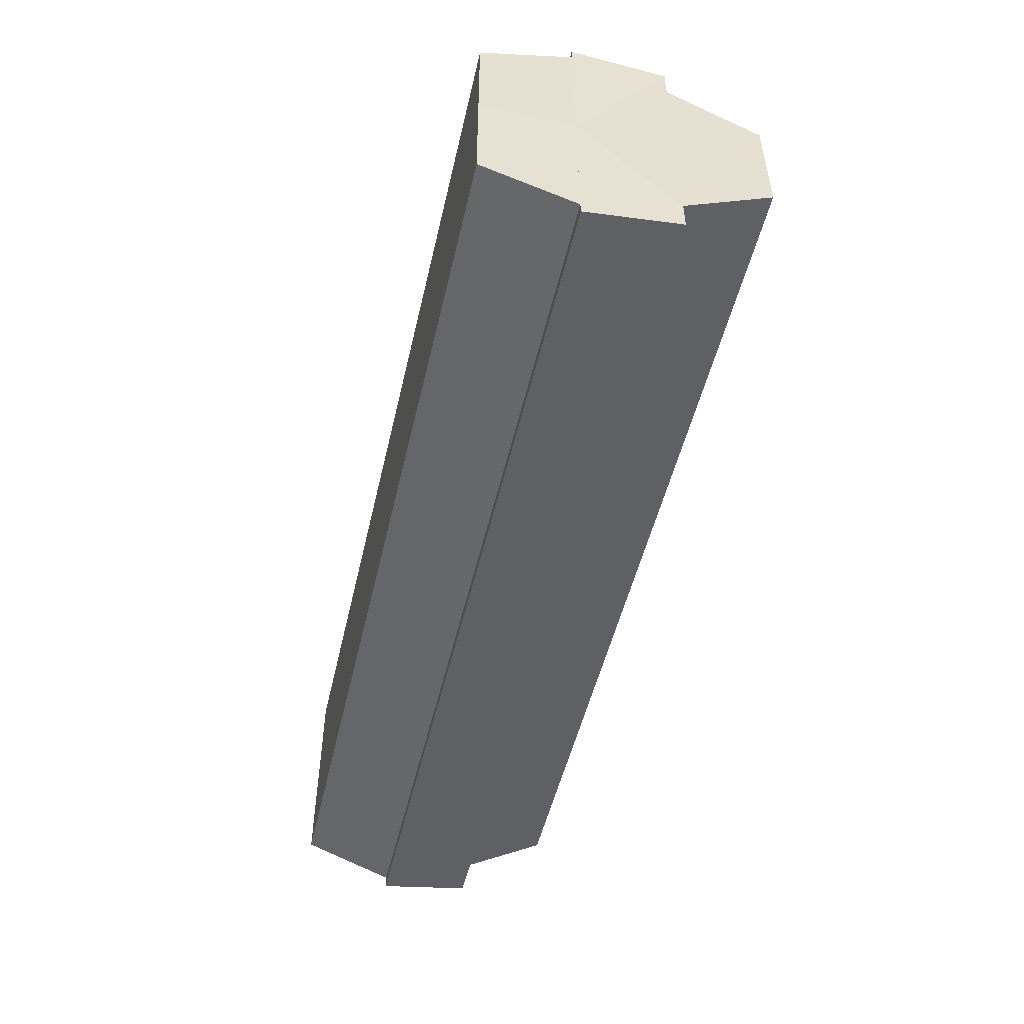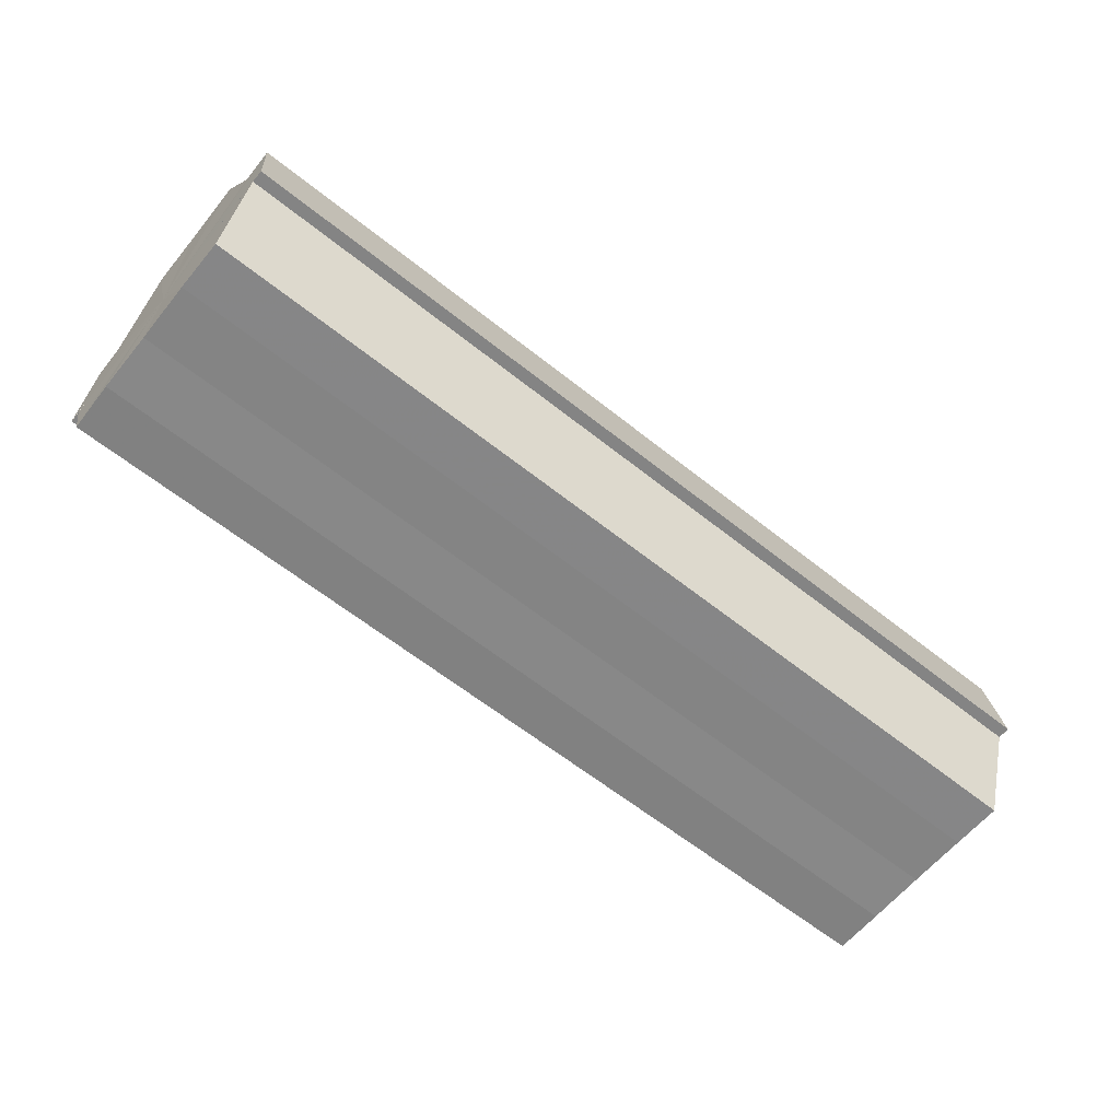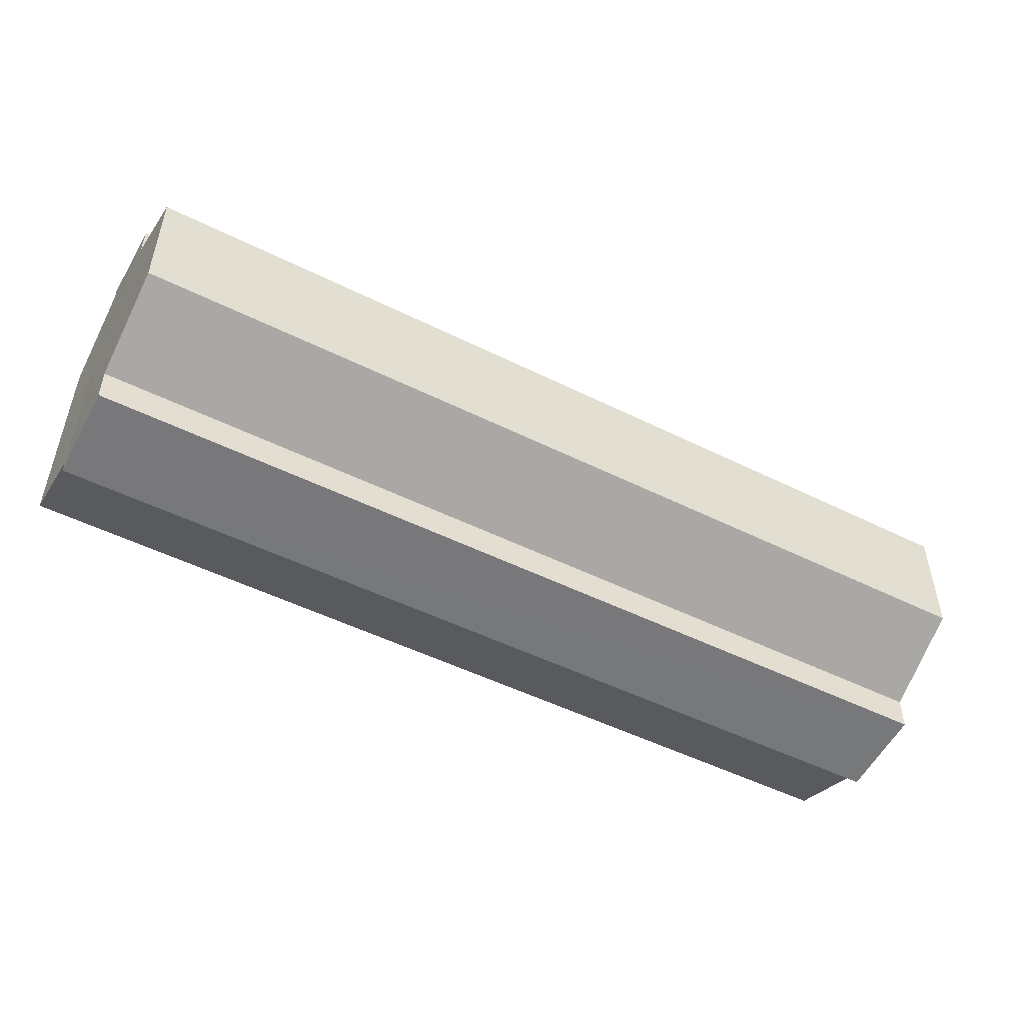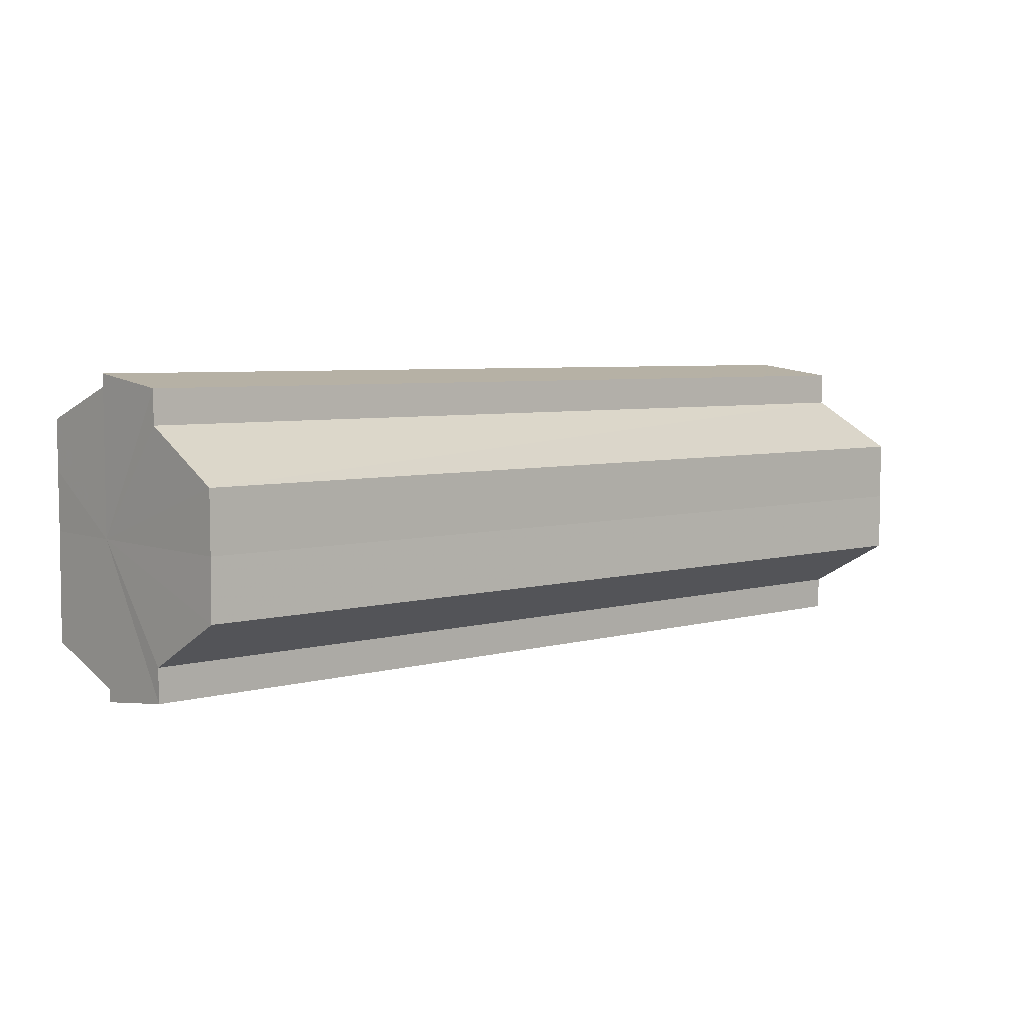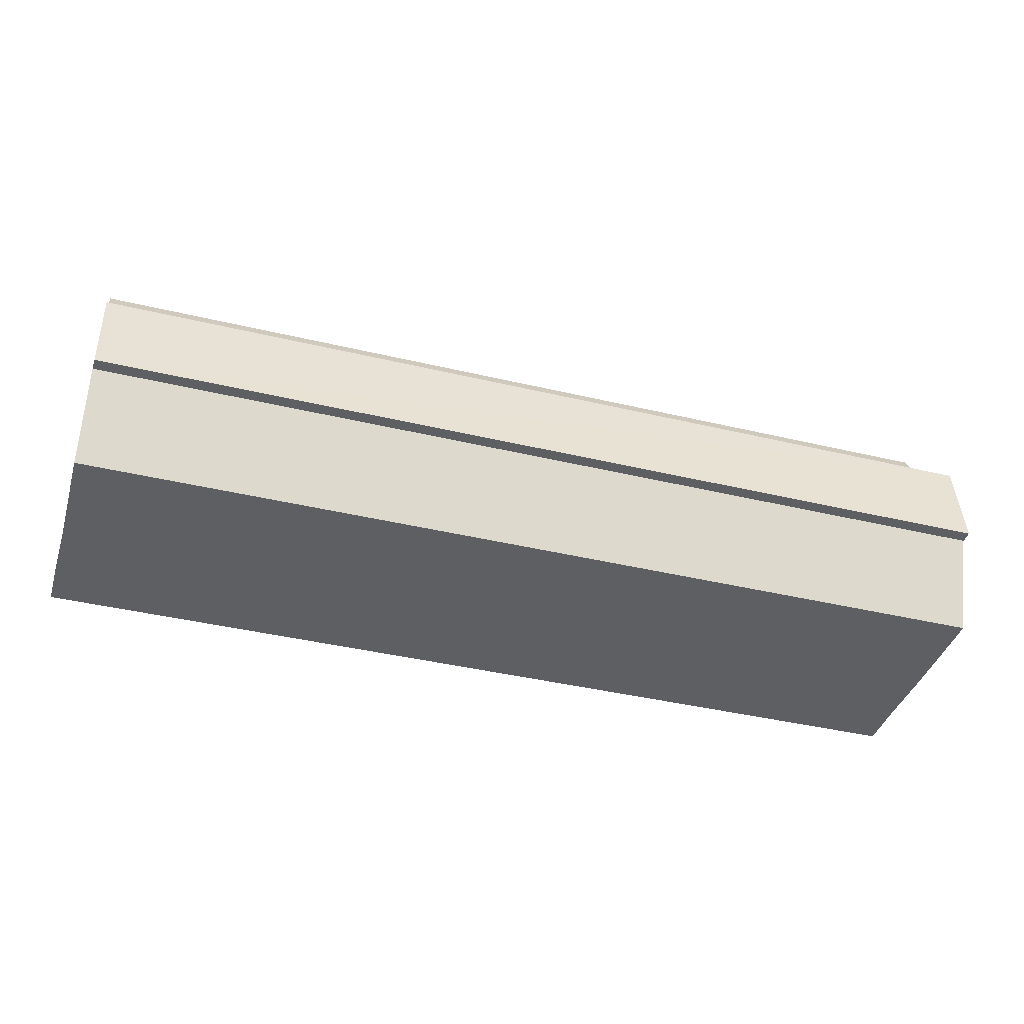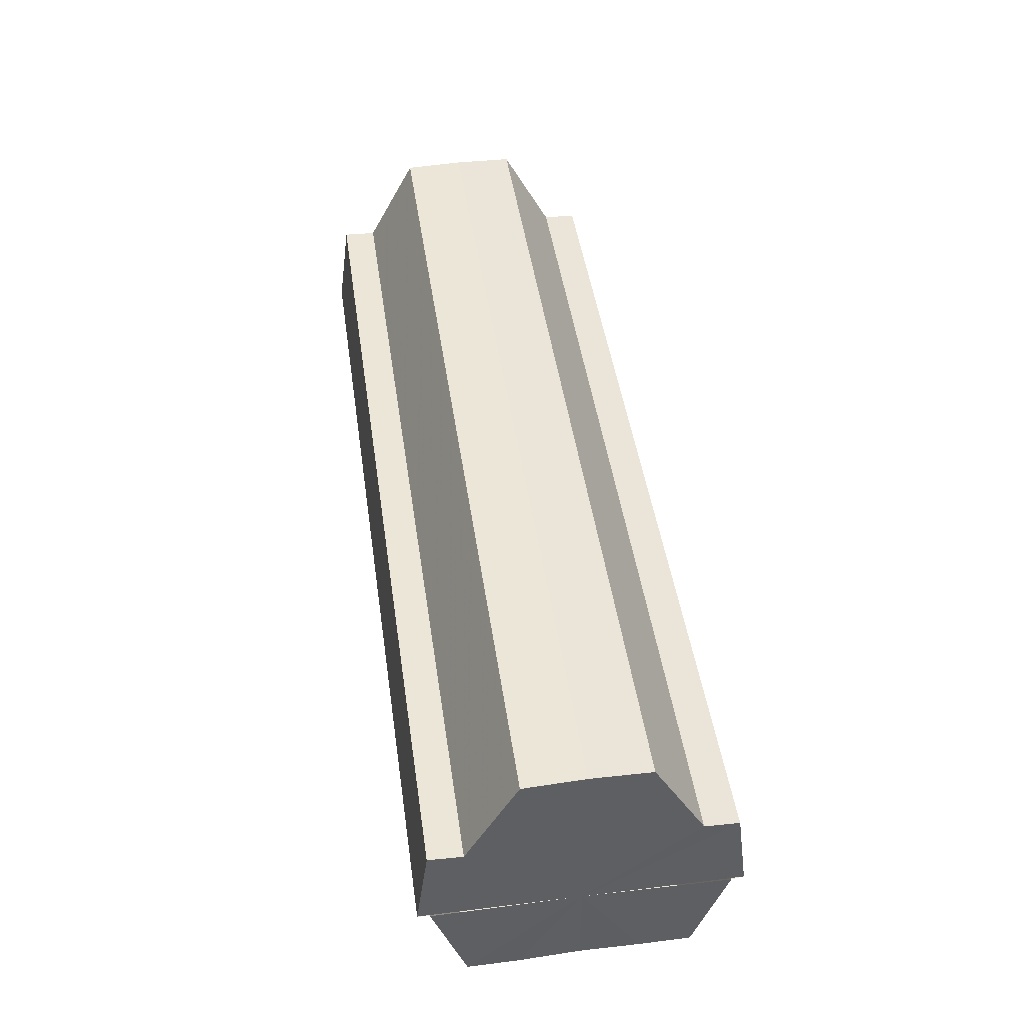
<metadata>
{"format":"obj","ext":"obj","renderer":"f3d","projection":"perspective","resolution":1024,"background":"white","views":[{"elev":-50.4,"azim":77.0,"up":"+Z"},{"elev":-62.0,"azim":-39.0,"up":"+Y"},{"elev":-49.8,"azim":151.2,"up":"+Z"},{"elev":5.4,"azim":139.0,"up":"+Z"},{"elev":-40.0,"azim":163.5,"up":"+Y"},{"elev":45.6,"azim":-98.1,"up":"+Y"}]}
</metadata>
<code>
o 15581
v 2226 1867 14.4
v 2226 1867 14.39
v 2226 1867 14.4
v 2226 1867 14.39
v 2226 1867 14.39
v 2226 1867 14.39
v 2226 1867 14.39
v 2226 1867 14.41
v 2226 1867 14.41
v 2226 1867 14.41
v 2226 1867 14.41
v 2226 1867 14.42
v 2226 1867 14.42
v 2226 1867 14.41
v 2226 1867 14.41
v 2226 1867 14.41
v 2226 1867 14.41
v 2226 1867 14.4
v 2226 1867 14.4
v 2226 1867 14.39
v 2226 1867 14.39
v 2226 1867 14.39
v 2226 1867 14.39
v 2226 1867 14.39
v 2226 1867 14.39
v 2226 1867 14.4
v 2226 1867 14.39
v 2226 1867 14.38
v 2226 1867 14.39
v 2226 1867 14.38
v 2226 1867 14.39
v 2226 1867 14.38
v 2226 1867 14.39
v 2226 1867 14.4
v 2226 1867 14.41
v 2226 1867 14.41
v 2226 1867 14.42
v 2226 1867 14.42
v 2226 1867 14.42
v 2226 1867 14.42
v 2226 1867 14.42
v 2226 1867 14.42
v 2226 1867 14.42
v 2226 1867 14.42
v 2226 1867 14.42
v 2226 1867 14.42
v 2226 1867 14.41
v 2226 1867 14.42
v 2226 1867 14.41
v 2226 1867 14.41
v 2226 1867 14.4
v 2226 1867 14.41
v 2226 1867 14.39
v 2226 1867 14.4
v 2226 1867 14.39
v 2226 1867 14.39
v 2226 1867 14.39
v 2226 1867 14.39
v 2226 1867 14.4
v 2226 1867 14.42
v 2226 1867 14.41
v 2226 1867 14.41
v 2226 1867 14.4
v 2226 1867 14.39
v 2226 1867 14.39
v 2226 1867 14.39
v 2226 1867 14.38
v 2226 1867 14.41
v 2226 1867 14.42
v 2226 1867 14.41
v 2226 1867 14.4
v 2226 1867 14.39
v 2226 1867 14.39
v 2226 1867 14.39
v 2226 1867 14.38
v 2226 1867 14.39
v 2226 1867 14.38
v 2226 1867 14.38
v 2226 1867 14.39
v 2226 1867 14.39
v 2226 1867 14.39
v 2226 1867 14.39
v 2226 1867 14.39
v 2226 1867 14.4
v 2226 1867 14.39
v 2226 1867 14.41
v 2226 1867 14.4
v 2226 1867 14.41
v 2226 1867 14.41
v 2226 1867 14.42
v 2226 1867 14.41
v 2226 1867 14.39
v 2226 1867 14.39
v 2226 1867 14.39
v 2226 1867 14.4
v 2226 1867 14.41
v 2226 1867 14.41
v 2226 1867 14.42
f 1 2 3
f 2 4 5
f 4 6 7
f 8 1 9
f 10 8 11
f 12 10 13
f 13 14 15
f 15 16 17
f 17 18 19
f 19 20 21
f 21 22 23
f 23 24 25
f 26 24 27
f 26 28 24
f 29 28 30
f 31 32 29
f 26 27 33
f 26 33 34
f 26 34 35
f 26 35 36
f 26 36 37
f 38 37 39
f 40 41 38
f 26 37 42
f 43 42 44
f 45 46 43
f 47 45 48
f 49 50 47
f 51 52 49
f 53 54 51
f 55 56 53
f 57 58 55
f 59 44 60
f 59 60 61
f 59 61 62
f 59 62 63
f 59 63 64
f 59 64 65
f 59 65 66
f 59 66 67
f 59 68 69
f 59 70 68
f 59 71 70
f 59 72 71
f 59 73 72
f 59 74 73
f 75 76 77
f 78 76 79
f 80 81 79
f 81 82 83
f 82 84 85
f 84 86 87
f 86 88 89
f 88 90 91
f 26 92 93
f 26 94 92
f 26 95 94
f 26 96 95
f 26 97 96
f 26 98 97

</code>
